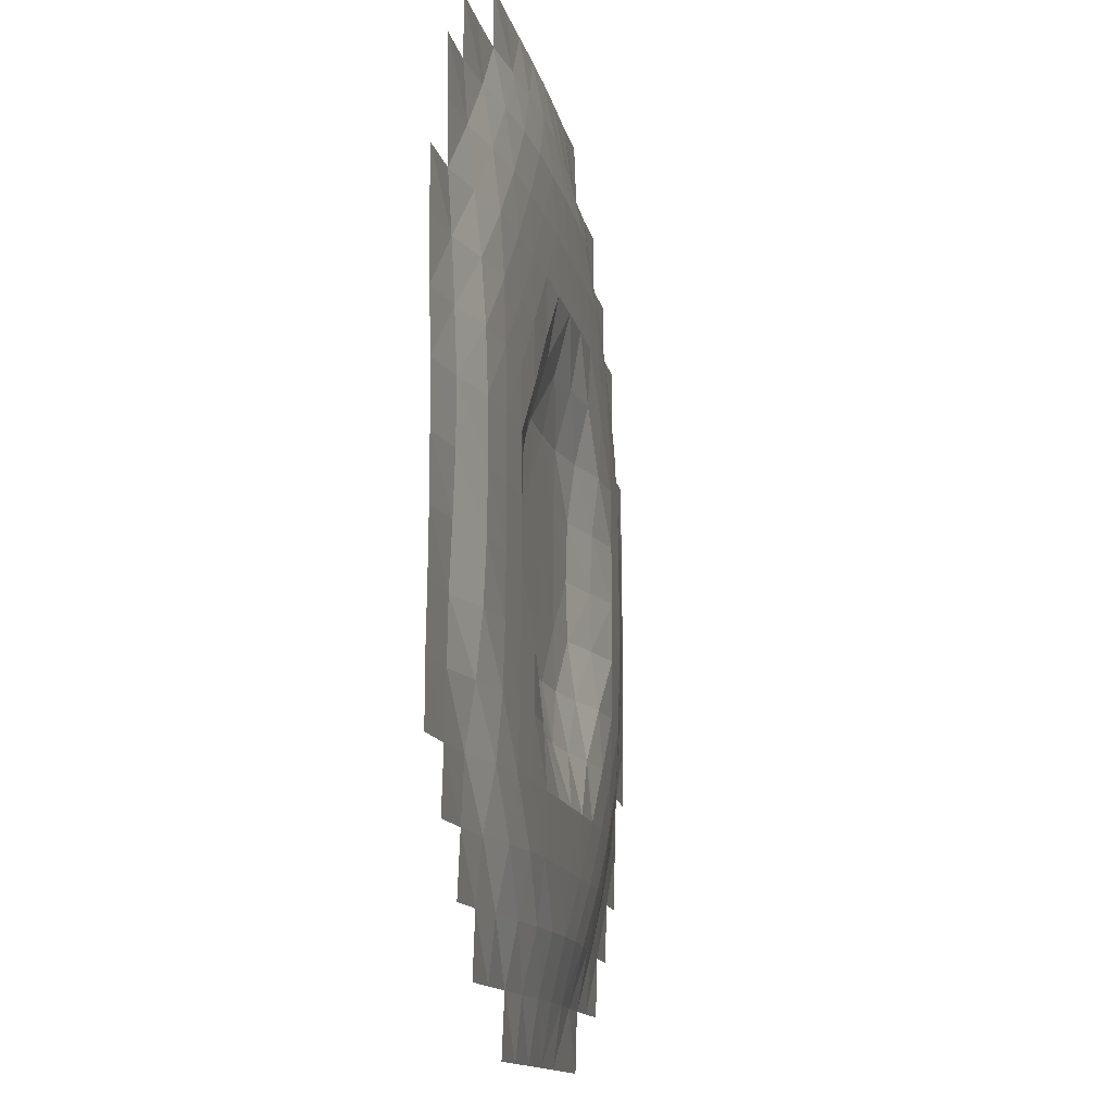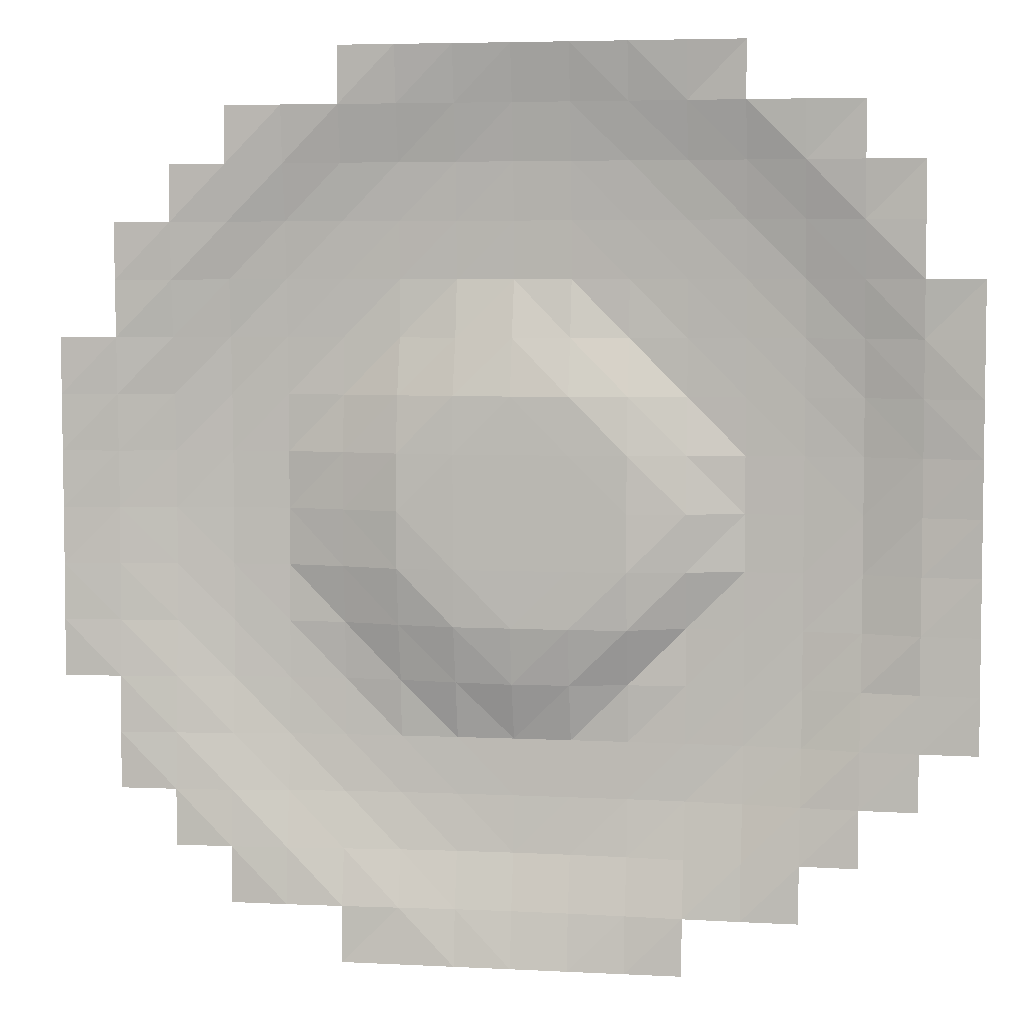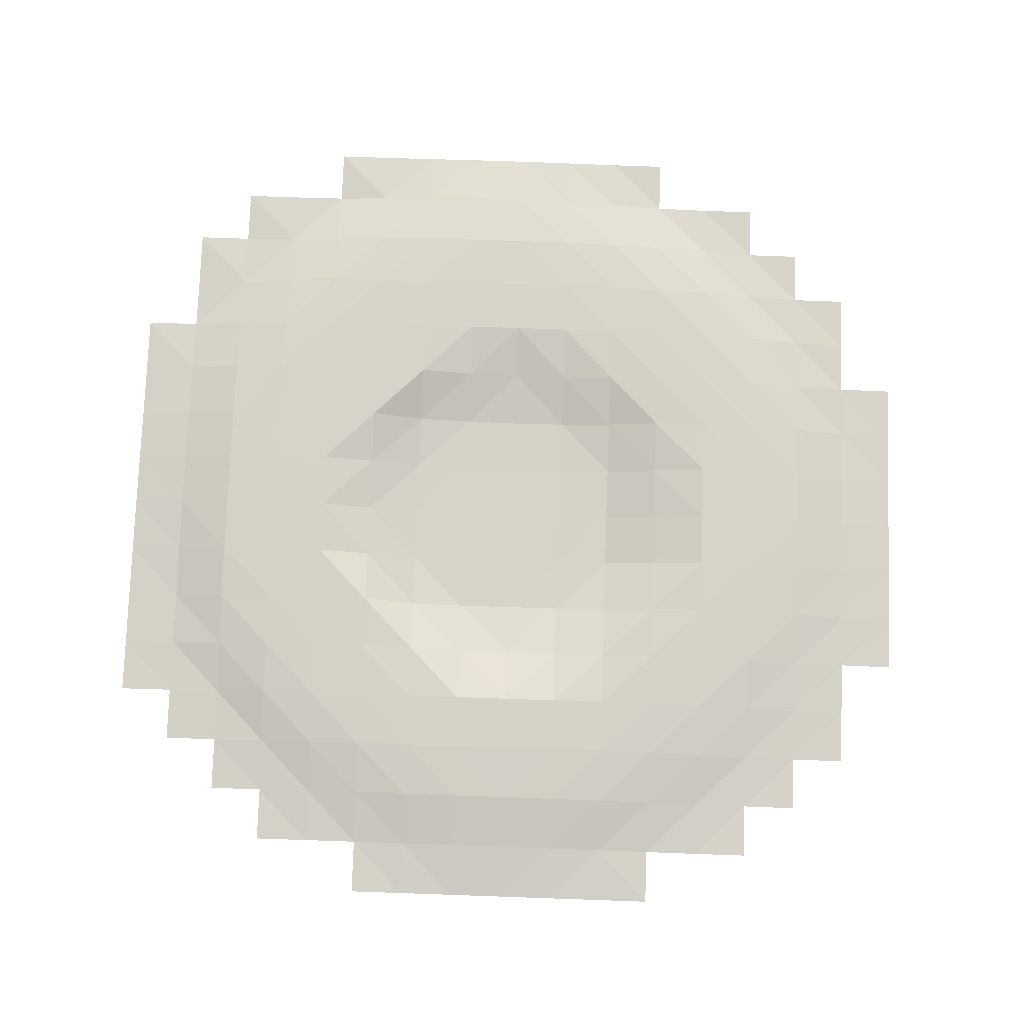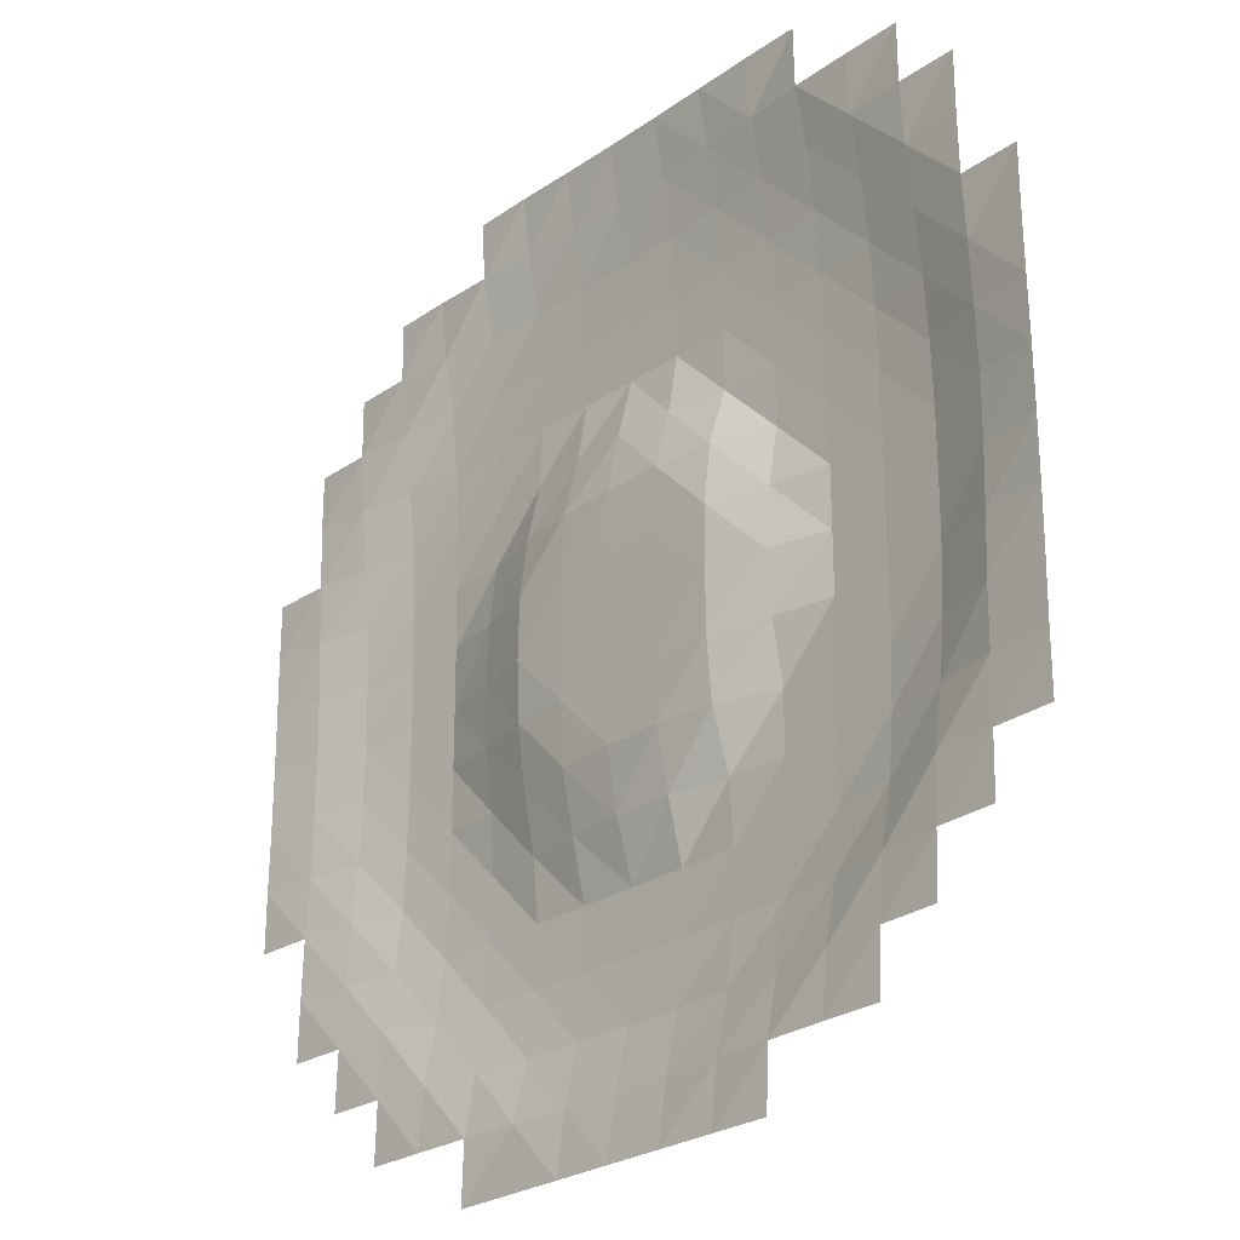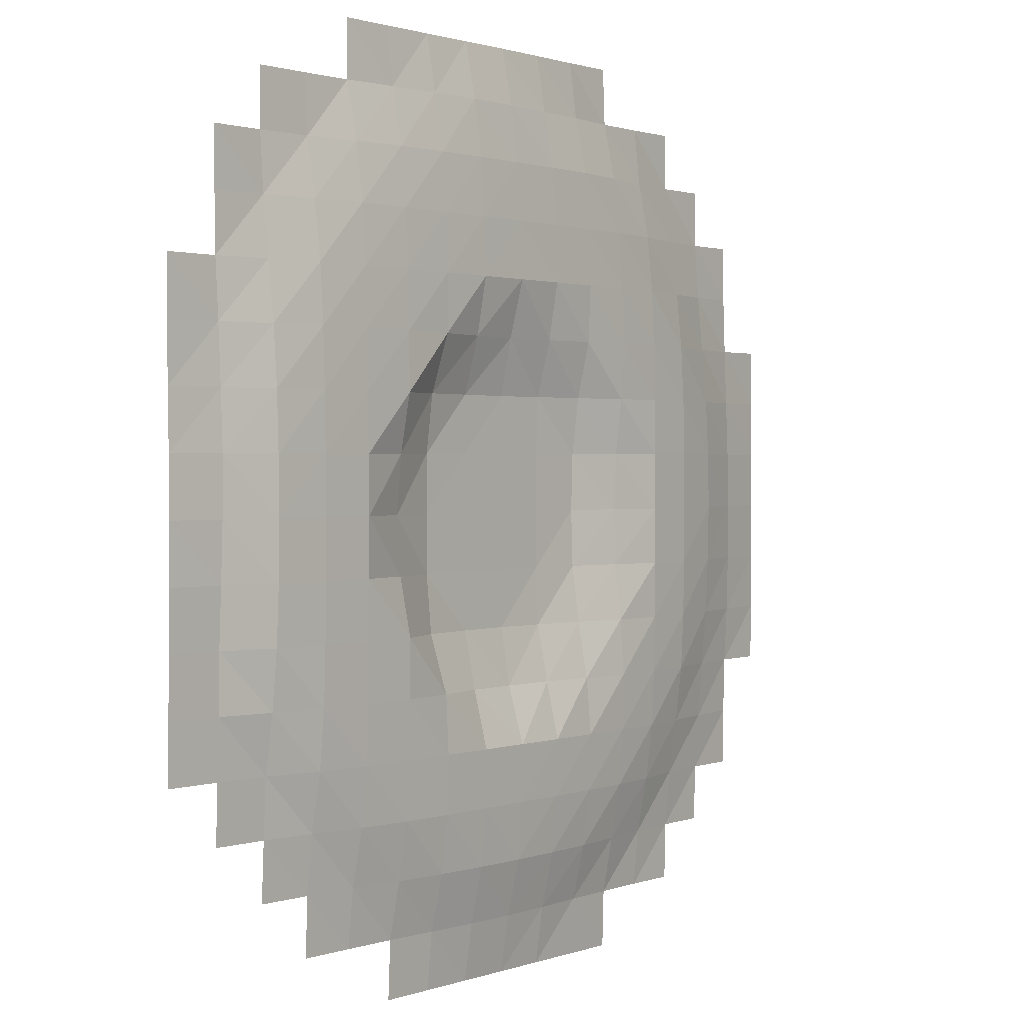
<metadata>
{"format":"obj","ext":"obj","renderer":"f3d","projection":"perspective","resolution":1024,"background":"white","views":[{"elev":-12.3,"azim":100.5,"up":"+Z"},{"elev":5.1,"azim":9.2,"up":"+Z"},{"elev":77.1,"azim":-178.0,"up":"+Y"},{"elev":-25.6,"azim":48.0,"up":"+Z"},{"elev":1.2,"azim":128.0,"up":"+Z"}]}
</metadata>
<code>
v -162.9 0.01258 285
v -81.49 5.2 285.2
v -0.01465 9.108 285.5
v 81.52 7.302 285.4
v 162.9 0.7803 285
v 244.3 0.01258 285
v -244.3 0.3653 203.6
v -163.2 12.01 204
v -81.63 16.85 204.1
v -0.01465 17.74 204
v 81.6 17.07 204.1
v 163.3 14.09 204.1
v 244.3 2.589 203.6
v -325.7 0.01258 122.1
v -244.5 6.869 122.2
v -163.2 17.72 122.4
v -81.5 16.71 122.2
v 0.01269 8.682 122.4
v 81.5 18.32 122.3
v 163.1 18.12 122.4
v 244.7 11.65 122.4
v 325.7 0.01258 122.1
v -325.7 0.4436 40.7
v -244.7 12.51 40.79
v -163.1 19.03 40.77
v -81.72 2.032 40.86
v 0.000977 0.002174 40.69
v 82.12 0.3528 40.92
v 163 19.28 40.77
v 244.8 15.78 40.81
v 325.7 1.149 40.7
v -325.7 0.5612 -40.73
v -244.7 12.38 -40.78
v -163.1 19.15 -40.77
v -81.67 2.214 -40.86
v 0.000977 0.01006 -40.72
v 82.15 0.3324 -40.92
v 163 19.38 -40.77
v 244.8 15.67 -40.79
v 325.7 1.384 -40.73
v -325.7 0.01258 -122.2
v -244.5 7.048 -122.2
v -163.2 18.09 -122.4
v -81.48 15.29 -122.2
v 0.008789 7.281 -122.5
v 81.47 16.93 -122.2
v 163.1 18.5 -122.4
v 244.6 9.811 -122.3
v 325.7 0.1301 -122.2
v -244.3 1.071 -203.6
v -163.1 11.17 -203.9
v -81.6 17.47 -204
v -0.01269 18.38 -203.9
v 81.57 17.83 -204
v 163.1 12.72 -203.9
v 244.3 1.776 -203.6
v -162.9 0.09096 -285
v -81.44 2.998 -285.1
v -0.004883 6.423 -285.2
v 81.45 3.945 -285.1
v 162.9 0.5612 -285
v -203.6 0.01258 285
v -81.43 0.01258 325.7
v -122.2 1.497 285
v -0.001953 1.306 325.7
v -40.77 7.595 285.4
v 81.43 0.5612 325.7
v 40.78 9.057 285.5
v 162.9 0.01258 325.7
v 122.2 4.569 285.2
v 203.6 0.01258 285
v -244.3 0.01258 244.3
v -285 0.01258 203.6
v -162.9 4.207 244.4
v -203.7 4.503 203.7
v -81.63 13.45 244.9
v -122.5 15.49 204.1
v -0.02051 15.23 245
v -40.82 17.48 204
v 81.62 14.21 245
v 40.79 17.64 204
v 163.1 8.504 244.6
v 122.4 16.17 204.1
v 244.3 0.01258 244.3
v 203.9 9.292 203.9
v 285 0.01258 203.6
v -244.3 3.091 162.9
v -285 1.306 122.1
v -163.3 15.9 163.3
v -204 14.76 122.4
v -81.58 18.5 163.1
v -122.3 18.79 122.3
v -0.008789 19.01 163.1
v -40.72 11.95 122.2
v 81.54 18.64 163.1
v 40.78 11.69 122.3
v 163.2 16.78 163.3
v 122.3 18.99 122.3
v 244.5 7.219 163
v 204 16.56 122.5
v 325.7 0.01258 162.8
v 285.1 3.177 122.2
v -325.7 0.01258 81.42
v -244.6 10.53 81.56
v -285.1 4.151 40.72
v -163.1 18.58 81.58
v -204 17.66 40.8
v -81.63 7.345 81.61
v -122.2 12.07 40.71
v 0.0293 0.2838 81.62
v -40.72 0.02534 40.7
v 81.96 5.264 81.84
v 40.75 0 40.72
v 163.1 18.88 81.56
v 122.5 12.11 40.83
v 244.8 14.48 81.63
v 203.9 18.29 40.8
v 325.7 0.4436 81.42
v 285.2 6.778 40.74
v -325.7 0.6396 -0.01269
v -244.7 13.08 0
v -285.1 4.516 -40.74
v -163.1 19.18 -0.001953
v -204 17.68 -40.79
v -81.56 1.013 0.005859
v -122.2 11.35 -40.73
v 0.000977 0.01212 -0.01367
v -40.71 0.03649 -40.72
v 81.98 0.08597 -0.0249
v 40.72 0.01081 -40.74
v 163 19.43 -0.001953
v 122.6 11.46 -40.88
v 244.8 16.06 0.002441
v 203.9 18.36 -40.78
v 325.7 1.423 -0.01269
v 285.1 5.004 -40.74
v -325.7 0.09096 -81.44
v -244.6 10.62 -81.55
v -285 1.619 -122.2
v -163.1 18.78 -81.56
v -204 15.11 -122.4
v -81.59 7.711 -81.57
v -122.3 19.07 -122.3
v 0.01465 0.3239 -81.47
v -40.73 9.962 -122.2
v 82.07 4.097 -81.8
v 40.8 8.916 -122.4
v 163.1 19.12 -81.55
v 122.3 19.28 -122.3
v 244.7 13.86 -81.58
v 204 16.72 -122.4
v 325.7 0.9139 -81.44
v 285 2.403 -122.2
v -244.4 4.124 -162.9
v -285 0.01258 -203.6
v -163.2 16.18 -163.2
v -203.7 4.529 -203.7
v -81.56 18.92 -163.1
v -122.4 15.59 -204
v -0.004883 19.27 -163
v -40.8 18.15 -204
v 81.52 19.07 -163.1
v 40.77 18.26 -203.9
v 163.2 17.26 -163.2
v 122.4 16.63 -204
v 244.3 3.705 -162.9
v 203.7 5.539 -203.7
v 325.7 0.01258 -162.9
v 285 0.01258 -203.6
v -244.3 0.01258 -244.3
v -162.9 3.532 -244.4
v -203.6 0.01258 -285
v -81.59 12.56 -244.8
v -122.1 1.11 -285
v -0.01953 15.4 -244.8
v -40.74 5.509 -285.2
v 81.57 13.11 -244.8
v 40.74 6.079 -285.2
v 162.9 4.548 -244.4
v 122.1 1.737 -285
v 244.3 0.01258 -244.3
v 203.6 0.05177 -285
v -81.43 0.01258 -325.7
v -0.000977 0.01258 -325.7
v 81.43 0.01258 -325.7
v -122.1 0.01258 325.7
v -40.72 0.8354 325.7
v 40.72 1.149 325.7
v 122.1 0.01258 325.7
v -203.6 0.2477 244.3
v -122.3 9.887 244.7
v -40.83 14.83 245
v 40.81 15.06 245
v 122.4 12.19 244.9
v 203.6 2.802 244.4
v 285 0.01258 244.3
v -285 0.01258 162.8
v -203.9 10.74 163.1
v -122.4 17.66 163.2
v -40.78 18.88 163.1
v 40.76 18.9 163.1
v 122.4 17.99 163.2
v 204 14.12 163.3
v 285 0.6787 162.8
v -285 2.716 81.42
v -204 16.82 81.63
v -122.3 16.94 81.5
v -40.88 1.376 81.72
v 40.98 0.5837 81.85
v 122.3 19.32 81.52
v 204 17.68 81.62
v 285.1 5.173 81.46
v -285.1 5.042 -0.008789
v -204 17.83 -0.000977
v -122.2 10.6 -0.01172
v -40.71 0.01549 -0.01367
v 40.71 0.01259 -0.01367
v 122.8 8.604 -0.02393
v 203.9 18.44 -0.001465
v 285.2 6.452 -0.005859
v -285.1 3.616 -81.46
v -204 16.96 -81.59
v -122.2 16.53 -81.5
v -40.84 1.661 -81.59
v 40.94 0.5665 -81.69
v 122.2 19.65 -81.51
v 204 17.93 -81.59
v 285 3.187 -81.44
v -285 0.522 -162.9
v -203.9 10.47 -163.1
v -122.4 18.18 -163.2
v -40.77 19.25 -163.1
v 40.75 19.27 -163.1
v 122.3 18.51 -163.1
v 203.9 13 -163.2
v 285 1.306 -162.9
v -203.6 0.9139 -244.3
v -122.3 8.429 -244.6
v -40.82 14.56 -244.8
v 40.79 14.99 -244.8
v 122.3 9.617 -244.6
v 203.6 1.541 -244.3
v -122.1 0.01258 -325.7
v -40.72 0.01258 -325.7
v 40.71 0.01258 -325.7
v 122.1 0.01258 -325.7
f 186 63 64
f 64 63 2
f 187 65 66
f 66 65 3
f 63 187 2
f 2 187 66
f 67 4 188
f 188 4 68
f 65 188 3
f 3 188 68
f 189 69 70
f 70 69 5
f 189 70 67
f 67 70 4
f 62 1 190
f 190 1 74
f 190 74 75
f 75 74 8
f 72 190 7
f 7 190 75
f 1 64 74
f 74 64 191
f 64 2 191
f 191 2 76
f 191 76 77
f 77 76 9
f 74 191 8
f 8 191 77
f 2 66 76
f 76 66 192
f 66 3 192
f 192 3 78
f 192 78 79
f 79 78 10
f 76 192 9
f 9 192 79
f 3 68 78
f 78 68 193
f 4 80 68
f 68 80 193
f 80 11 193
f 193 11 81
f 193 81 78
f 78 81 10
f 70 194 4
f 4 194 80
f 5 82 70
f 70 82 194
f 82 12 194
f 194 12 83
f 194 83 80
f 80 83 11
f 71 195 5
f 5 195 82
f 71 6 195
f 195 6 84
f 84 13 195
f 195 13 85
f 195 85 82
f 82 85 12
f 84 196 13
f 13 196 86
f 73 7 197
f 197 7 87
f 197 87 88
f 88 87 15
f 7 75 87
f 87 75 198
f 75 8 198
f 198 8 89
f 198 89 90
f 90 89 16
f 87 198 15
f 15 198 90
f 8 77 89
f 89 77 199
f 77 9 199
f 199 9 91
f 199 91 92
f 92 91 17
f 89 199 16
f 16 199 92
f 9 79 91
f 91 79 200
f 79 10 200
f 200 10 93
f 200 93 94
f 94 93 18
f 91 200 17
f 17 200 94
f 81 201 10
f 10 201 93
f 11 95 81
f 81 95 201
f 95 19 201
f 201 19 96
f 201 96 93
f 93 96 18
f 83 202 11
f 11 202 95
f 12 97 83
f 83 97 202
f 97 20 202
f 202 20 98
f 202 98 95
f 95 98 19
f 85 203 12
f 12 203 97
f 13 99 85
f 85 99 203
f 99 21 203
f 203 21 100
f 203 100 97
f 97 100 20
f 86 204 13
f 13 204 99
f 204 101 102
f 102 101 22
f 204 102 99
f 99 102 21
f 14 88 103
f 103 88 205
f 88 15 205
f 205 15 104
f 205 104 105
f 105 104 24
f 103 205 23
f 23 205 105
f 15 90 104
f 104 90 206
f 90 16 206
f 206 16 106
f 206 106 107
f 107 106 25
f 104 206 24
f 24 206 107
f 16 92 106
f 106 92 207
f 92 17 207
f 207 17 108
f 207 108 109
f 109 108 26
f 106 207 25
f 25 207 109
f 17 94 108
f 108 94 208
f 94 18 208
f 208 18 110
f 208 110 111
f 111 110 27
f 108 208 26
f 26 208 111
f 96 209 18
f 18 209 110
f 19 112 96
f 96 112 209
f 112 28 209
f 209 28 113
f 209 113 110
f 110 113 27
f 98 210 19
f 19 210 112
f 20 114 98
f 98 114 210
f 114 29 210
f 210 29 115
f 210 115 112
f 112 115 28
f 100 211 20
f 20 211 114
f 21 116 100
f 100 116 211
f 116 30 211
f 211 30 117
f 211 117 114
f 114 117 29
f 102 212 21
f 21 212 116
f 22 118 102
f 102 118 212
f 118 31 212
f 212 31 119
f 212 119 116
f 116 119 30
f 23 105 120
f 120 105 213
f 105 24 213
f 213 24 121
f 121 33 213
f 213 33 122
f 120 213 32
f 32 213 122
f 24 107 121
f 121 107 214
f 107 25 214
f 214 25 123
f 214 123 124
f 124 123 34
f 214 124 121
f 121 124 33
f 25 109 123
f 123 109 215
f 109 26 215
f 215 26 125
f 125 35 215
f 215 35 126
f 215 126 123
f 123 126 34
f 26 111 125
f 125 111 216
f 111 27 216
f 216 27 127
f 216 127 128
f 128 127 36
f 216 128 125
f 125 128 35
f 113 217 27
f 27 217 127
f 28 129 113
f 113 129 217
f 217 129 130
f 130 129 37
f 127 217 36
f 36 217 130
f 115 218 28
f 28 218 129
f 29 131 115
f 115 131 218
f 218 131 132
f 132 131 38
f 129 218 37
f 37 218 132
f 117 219 29
f 29 219 131
f 30 133 117
f 117 133 219
f 219 133 134
f 134 133 39
f 131 219 38
f 38 219 134
f 30 119 133
f 133 119 220
f 119 31 220
f 220 31 135
f 220 135 136
f 136 135 40
f 133 220 39
f 39 220 136
f 122 221 32
f 32 221 137
f 33 138 122
f 122 138 221
f 138 42 221
f 221 42 139
f 221 139 137
f 137 139 41
f 124 222 33
f 33 222 138
f 34 140 124
f 124 140 222
f 140 43 222
f 222 43 141
f 222 141 138
f 138 141 42
f 126 223 34
f 34 223 140
f 35 142 126
f 126 142 223
f 142 44 223
f 223 44 143
f 223 143 140
f 140 143 43
f 128 224 35
f 35 224 142
f 36 144 128
f 128 144 224
f 144 45 224
f 224 45 145
f 224 145 142
f 142 145 44
f 36 130 144
f 144 130 225
f 130 37 225
f 225 37 146
f 225 146 147
f 147 146 46
f 144 225 45
f 45 225 147
f 37 132 146
f 146 132 226
f 132 38 226
f 226 38 148
f 226 148 149
f 149 148 47
f 146 226 46
f 46 226 149
f 38 134 148
f 148 134 227
f 134 39 227
f 227 39 150
f 227 150 151
f 151 150 48
f 148 227 47
f 47 227 151
f 39 136 150
f 150 136 228
f 136 40 228
f 228 40 152
f 228 152 153
f 153 152 49
f 150 228 48
f 48 228 153
f 42 154 139
f 139 154 229
f 154 50 229
f 229 50 155
f 141 230 42
f 42 230 154
f 43 156 141
f 141 156 230
f 156 51 230
f 230 51 157
f 230 157 154
f 154 157 50
f 143 231 43
f 43 231 156
f 44 158 143
f 143 158 231
f 158 52 231
f 231 52 159
f 231 159 156
f 156 159 51
f 145 232 44
f 44 232 158
f 45 160 145
f 145 160 232
f 160 53 232
f 232 53 161
f 232 161 158
f 158 161 52
f 45 147 160
f 160 147 233
f 147 46 233
f 233 46 162
f 233 162 163
f 163 162 54
f 160 233 53
f 53 233 163
f 46 149 162
f 162 149 234
f 149 47 234
f 234 47 164
f 234 164 165
f 165 164 55
f 162 234 54
f 54 234 165
f 47 151 164
f 164 151 235
f 151 48 235
f 235 48 166
f 235 166 167
f 167 166 56
f 164 235 55
f 55 235 167
f 48 153 166
f 166 153 236
f 153 49 236
f 236 49 168
f 166 236 56
f 56 236 169
f 157 237 50
f 50 237 170
f 51 171 157
f 157 171 237
f 171 57 237
f 237 57 172
f 159 238 51
f 51 238 171
f 52 173 159
f 159 173 238
f 173 58 238
f 238 58 174
f 238 174 171
f 171 174 57
f 161 239 52
f 52 239 173
f 53 175 161
f 161 175 239
f 175 59 239
f 239 59 176
f 239 176 173
f 173 176 58
f 53 163 175
f 175 163 240
f 163 54 240
f 240 54 177
f 240 177 178
f 178 177 60
f 175 240 59
f 59 240 178
f 54 165 177
f 177 165 241
f 165 55 241
f 241 55 179
f 241 179 180
f 180 179 61
f 177 241 60
f 60 241 180
f 55 167 179
f 179 167 242
f 167 56 242
f 242 56 181
f 179 242 61
f 61 242 182
f 174 58 243
f 243 58 183
f 176 244 58
f 58 244 183
f 59 184 176
f 176 184 244
f 59 178 184
f 184 178 245
f 178 60 245
f 245 60 185
f 60 180 185
f 185 180 246

</code>
